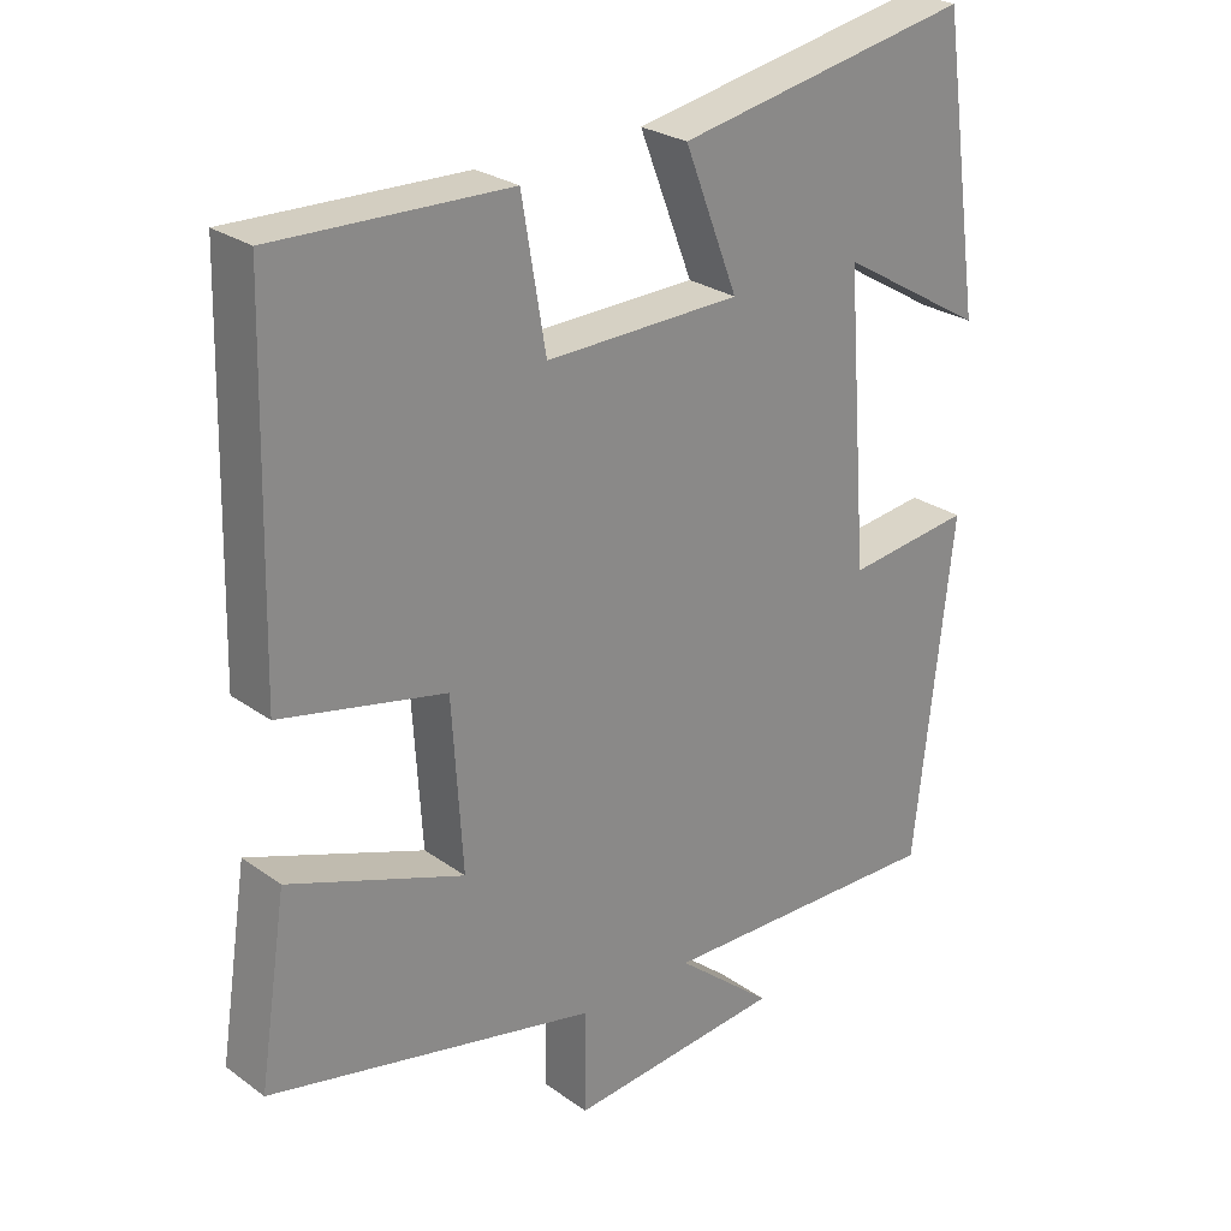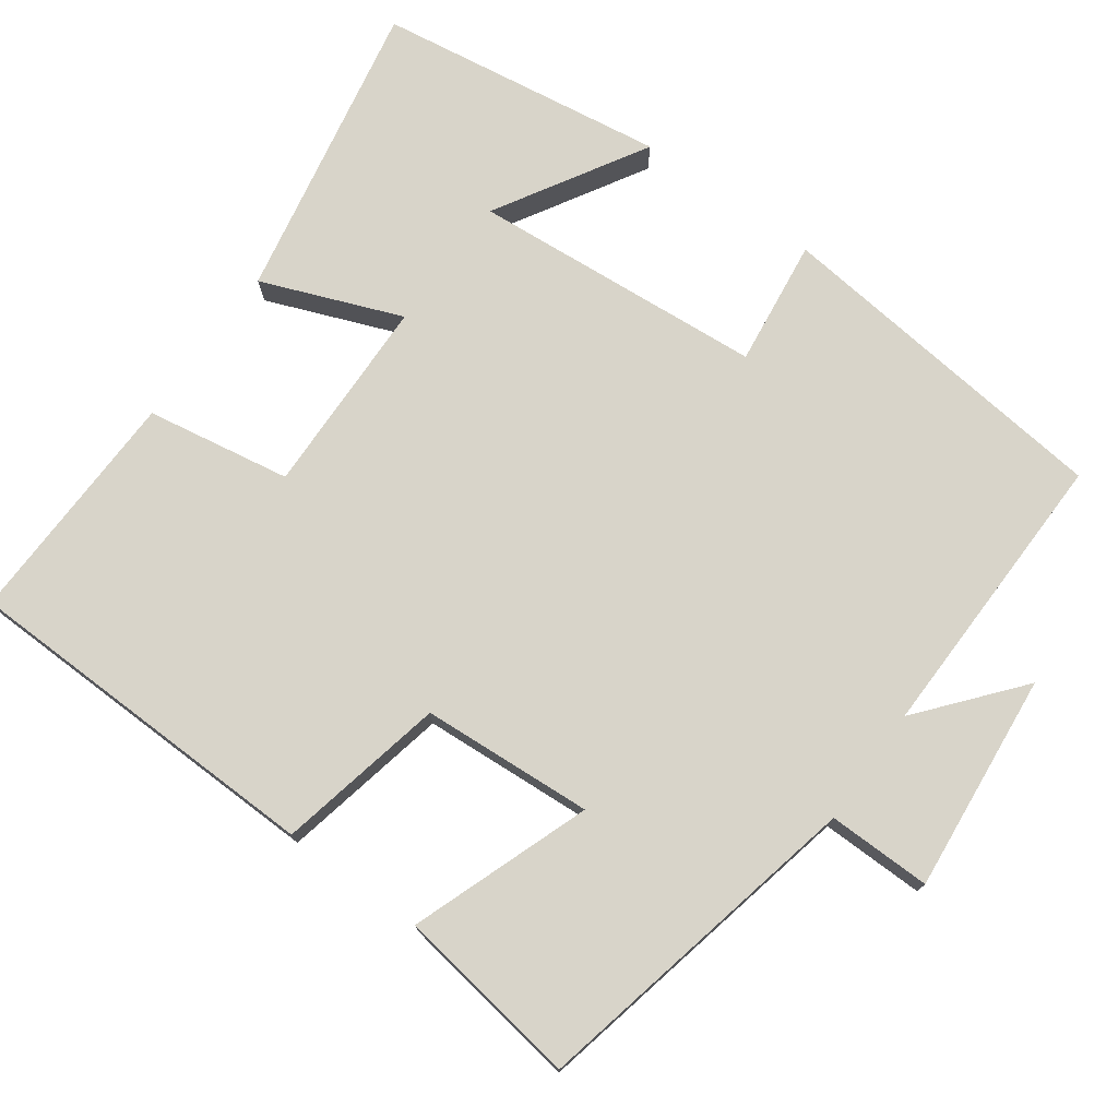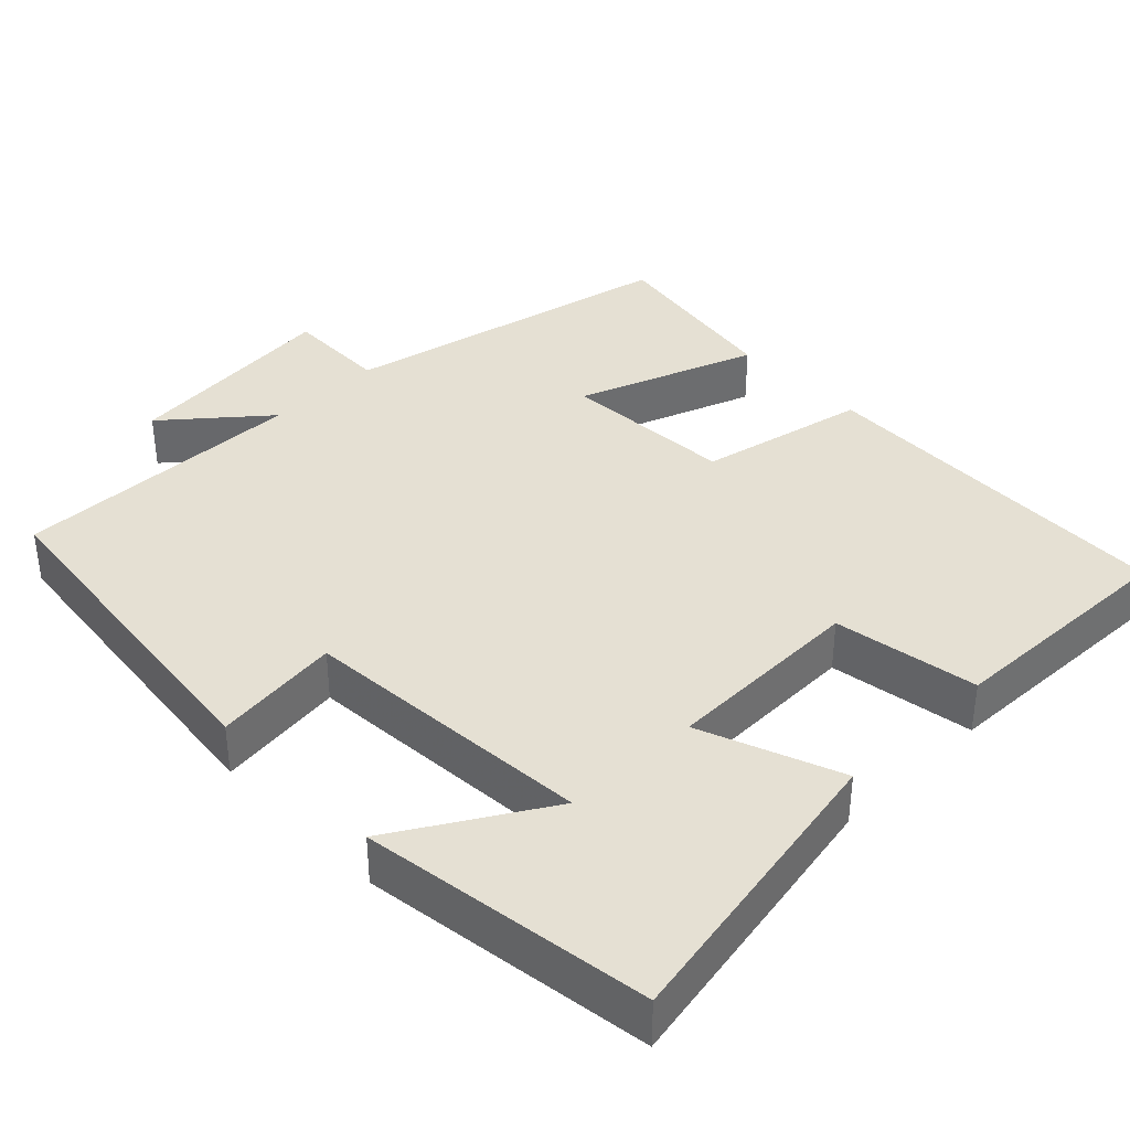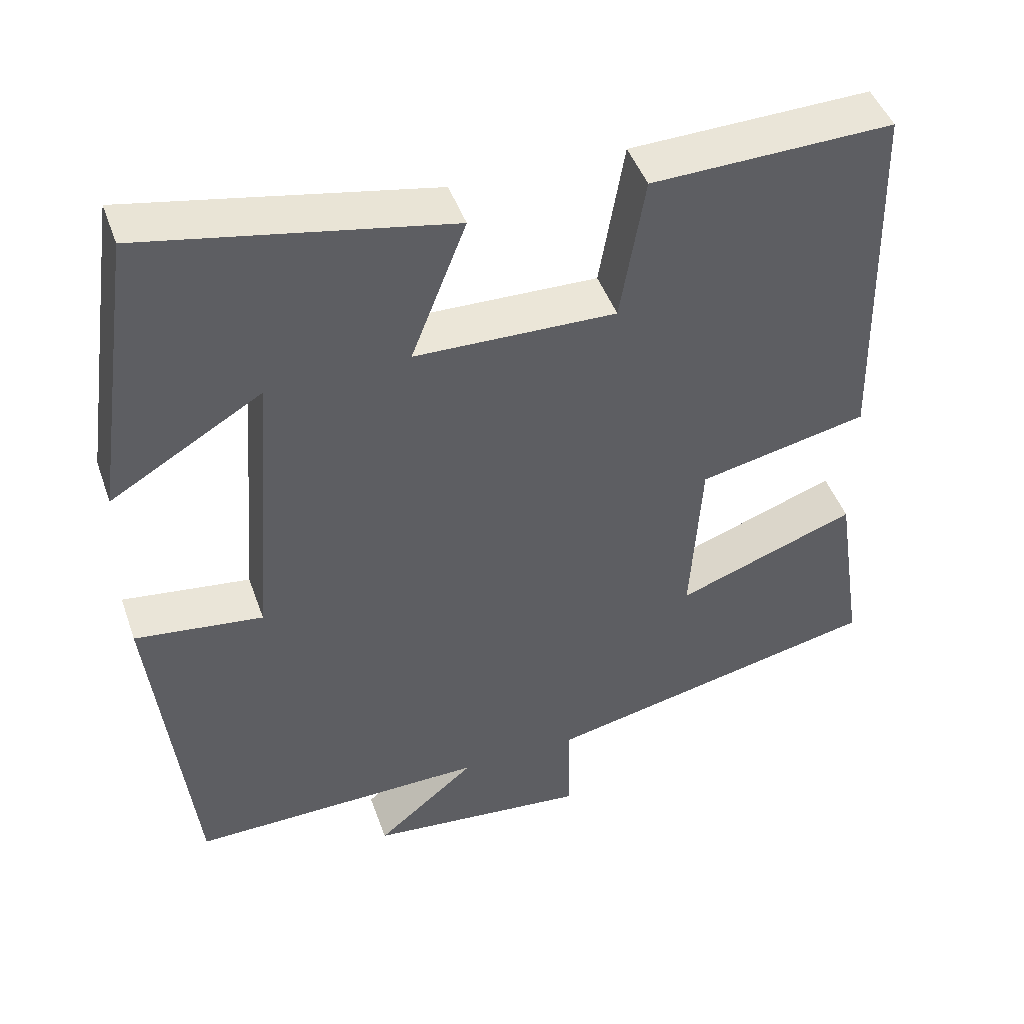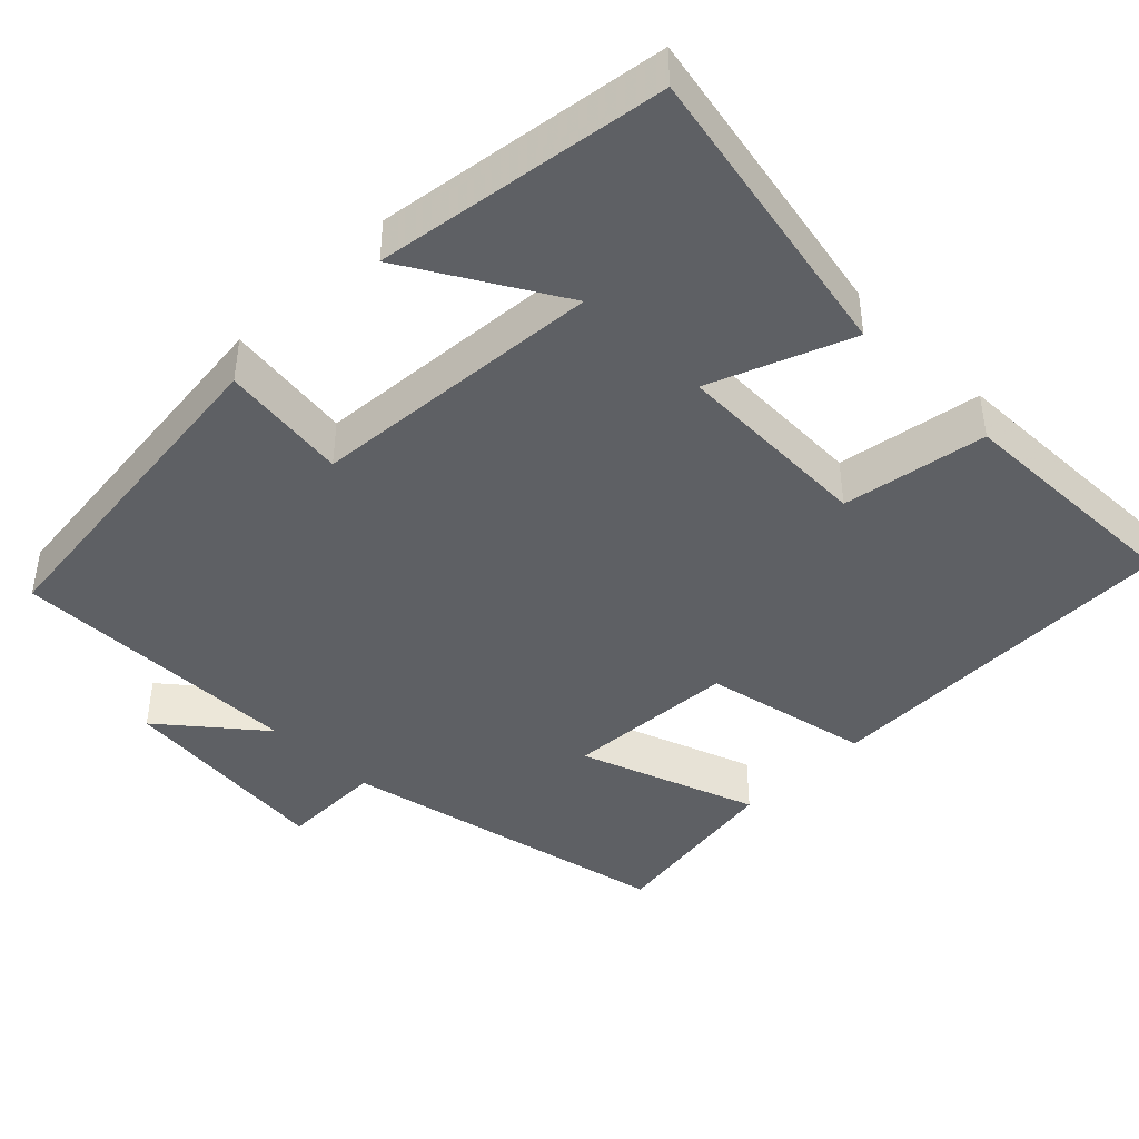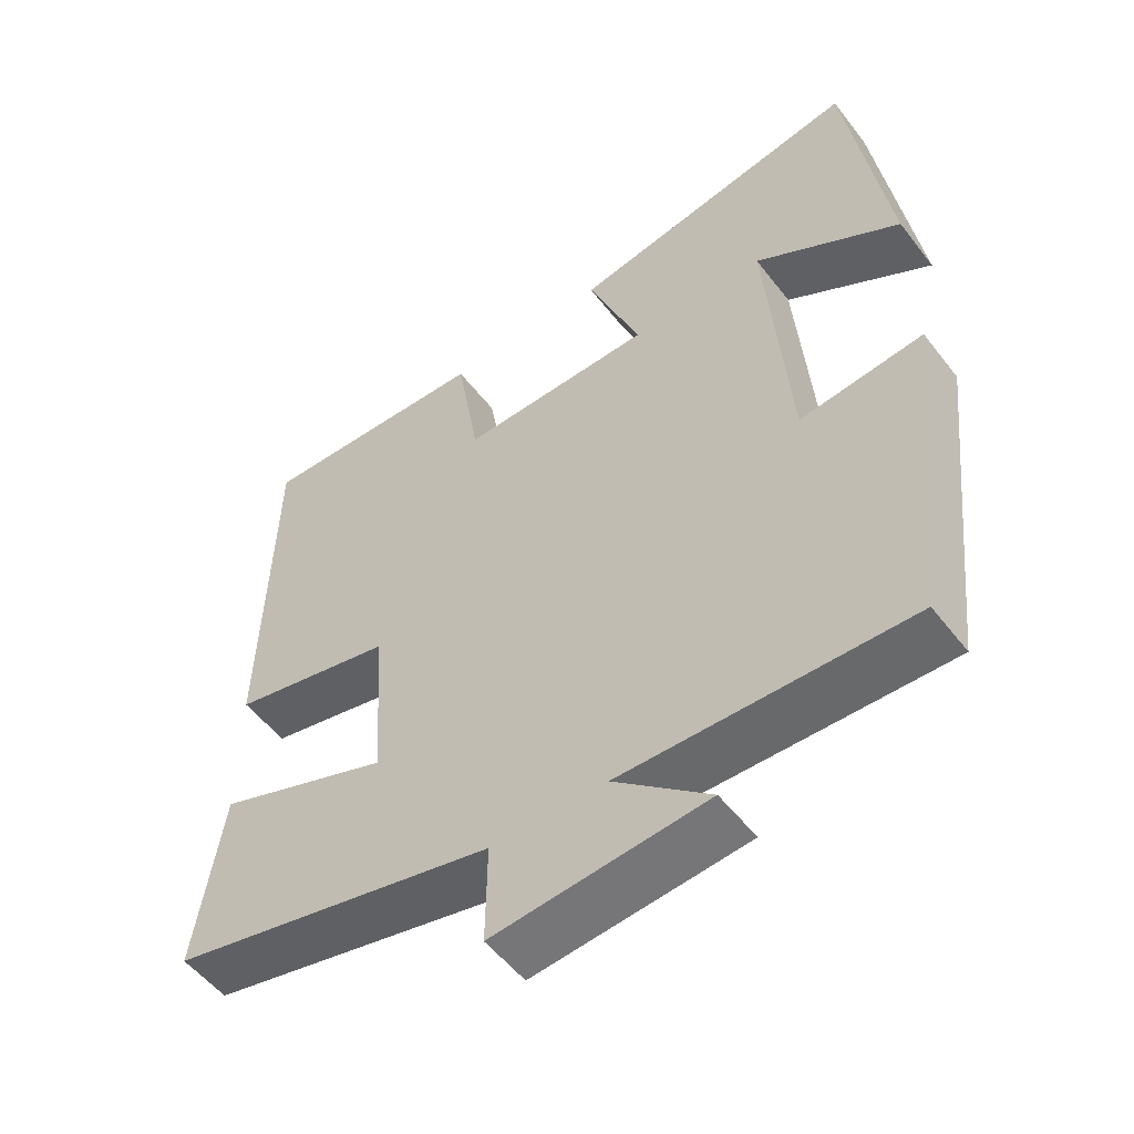
<metadata>
{"format":"obj","ext":"obj","renderer":"f3d","projection":"perspective","resolution":1024,"background":"white","views":[{"elev":26.2,"azim":138.4,"up":"+Z"},{"elev":75.3,"azim":125.8,"up":"+Y"},{"elev":38.0,"azim":-44.1,"up":"+Y"},{"elev":45.9,"azim":-19.0,"up":"+Z"},{"elev":-43.1,"azim":-45.1,"up":"+Y"},{"elev":-53.3,"azim":-143.3,"up":"+Z"}]}
</metadata>
<code>
v -0.449 0.07 -0.507
v -0.5 0.07 -0.052
v -0.333 0.07 -0.073
v -0.303 0.07 0.313
v -0.5 0.07 0.196
v -0.445 0.07 0.576
v -0.048 0.07 0.5
v -0.12 0.07 0.316
v 0.142 0.07 0.31
v 0.174 0.07 0.5
v 0.488 0.07 0.509
v 0.5 0.07 0.026
v 0.279 0.07 -0.021
v 0.265 0.07 -0.247
v 0.5 0.07 -0.162
v 0.537 0.07 -0.404
v 0.095 0.07 -0.5
v 0.097 0.07 -0.636
v -0.191 0.07 -0.608
v -0.061 0.07 -0.5
v -0.449 0 -0.507
v -0.5 0 -0.052
v -0.333 0 -0.073
v -0.303 0 0.313
v -0.5 0 0.196
v -0.445 0 0.576
v -0.048 0 0.5
v -0.12 0 0.316
v 0.142 0 0.31
v 0.174 0 0.5
v 0.488 0 0.509
v 0.5 0 0.026
v 0.279 0 -0.021
v 0.265 0 -0.247
v 0.5 0 -0.162
v 0.537 0 -0.404
v 0.095 0 -0.5
v 0.097 0 -0.636
v -0.191 0 -0.608
v -0.061 0 -0.5
f 17 18 19 20
f 15 16 17 20
f 14 15 20 1
f 13 14 1
f 10 11 12 13
f 9 10 13
f 8 9 13 1
f 4 5 6 7
f 3 4 7 8
f 1 2 3
f 1 3 8
f 40 39 38 37
f 40 37 36 35
f 21 40 35 34
f 21 34 33
f 33 32 31 30
f 33 30 29
f 21 33 29 28
f 27 26 25 24
f 28 27 24 23
f 23 22 21
f 28 23 21
f 1 21 22 2
f 2 22 23 3
f 3 23 24 4
f 4 24 25 5
f 5 25 26 6
f 6 26 27 7
f 7 27 28 8
f 8 28 29 9
f 9 29 30 10
f 10 30 31 11
f 11 31 32 12
f 12 32 33 13
f 13 33 34 14
f 14 34 35 15
f 15 35 36 16
f 16 36 37 17
f 17 37 38 18
f 18 38 39 19
f 19 39 40 20
f 20 40 21 1

</code>
